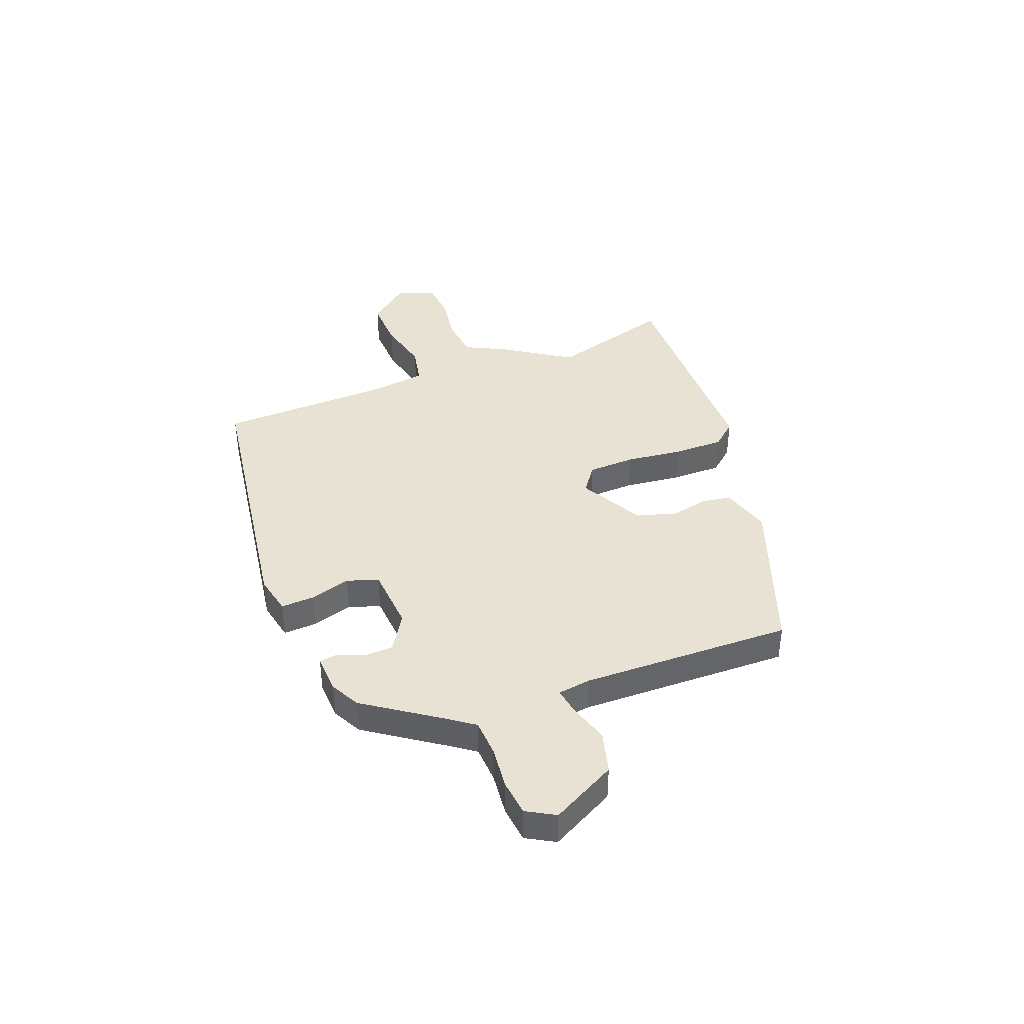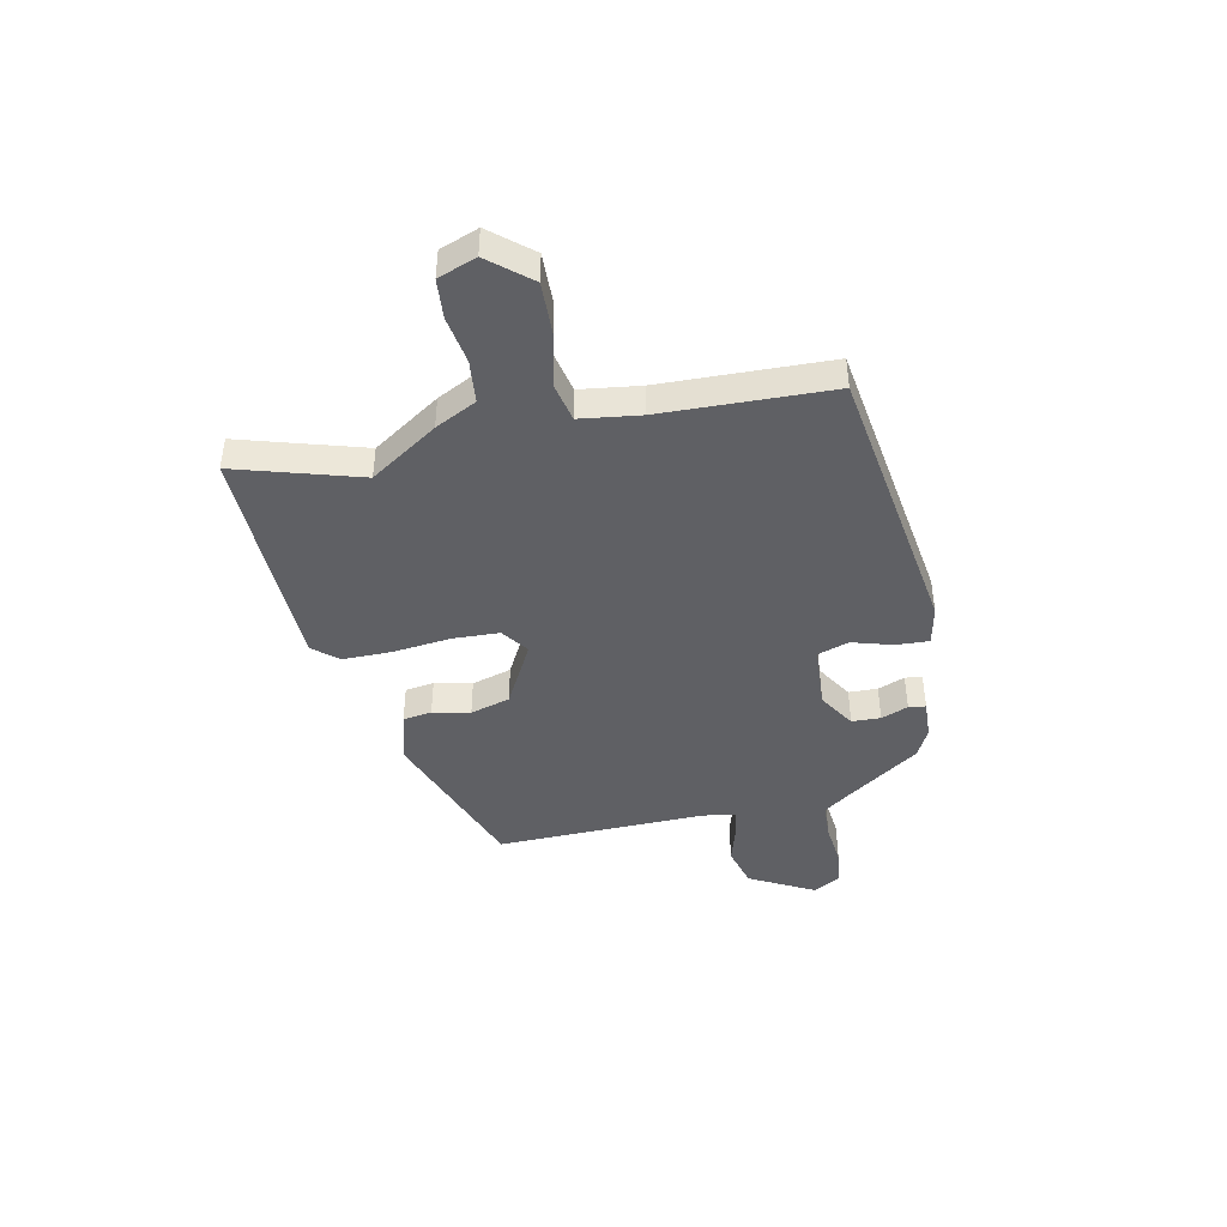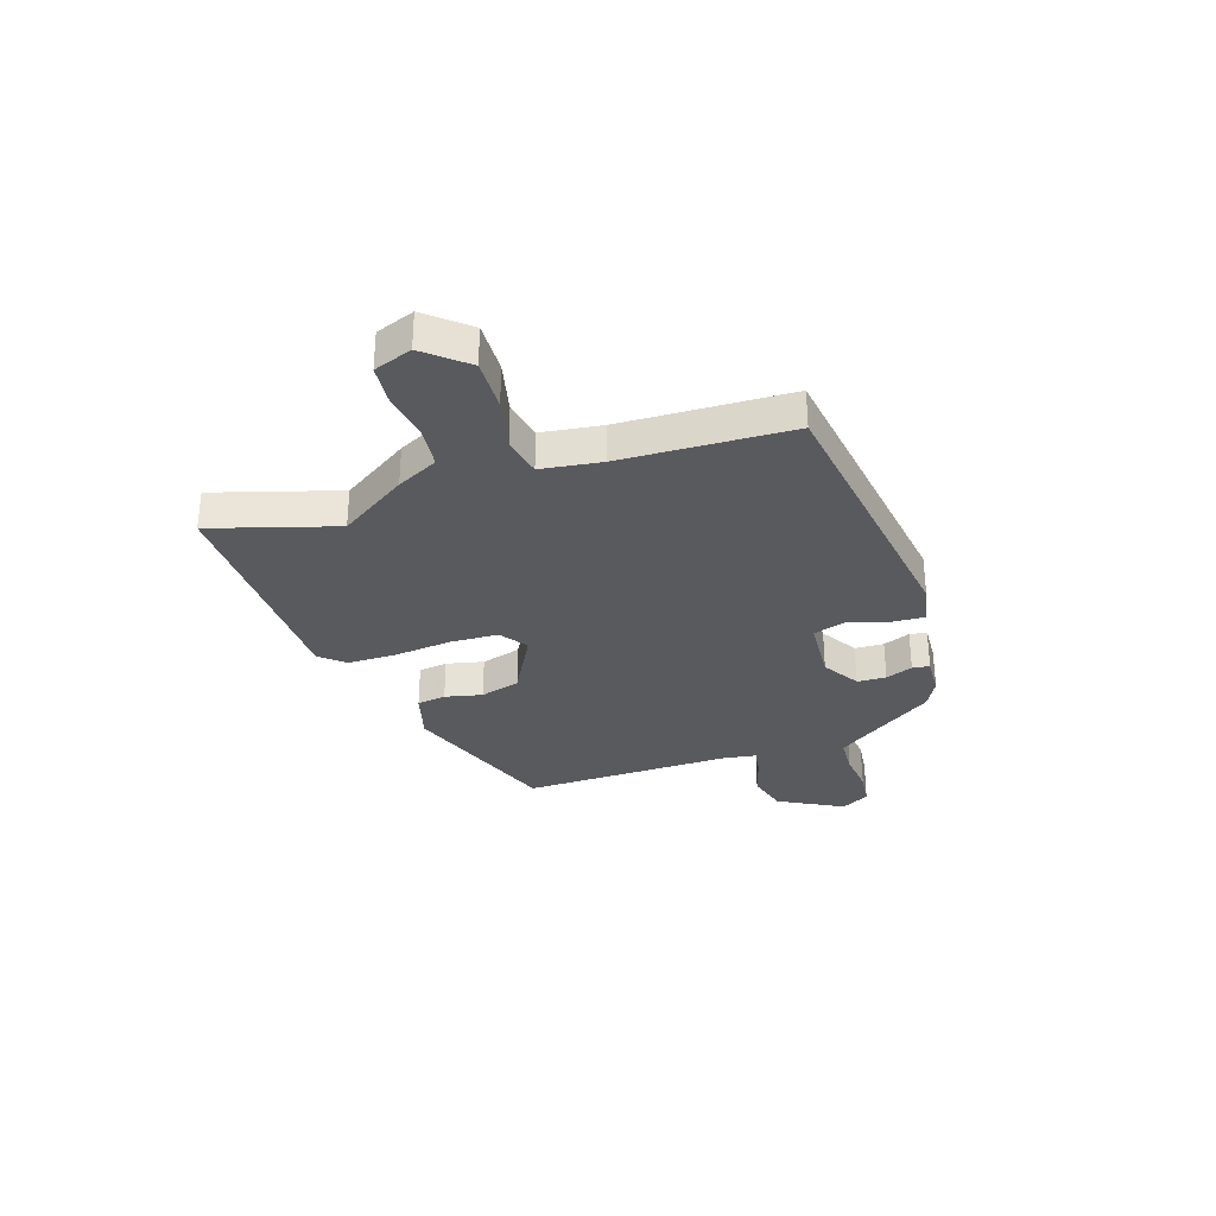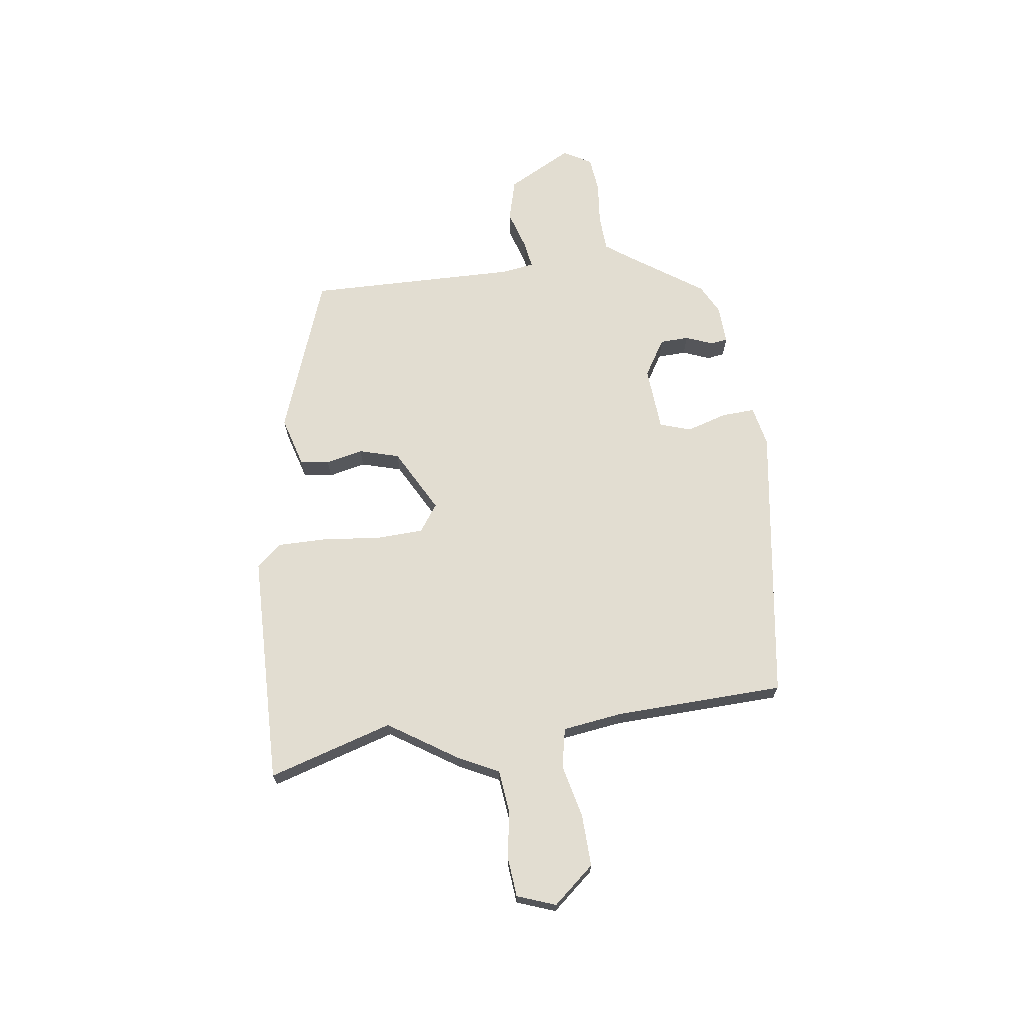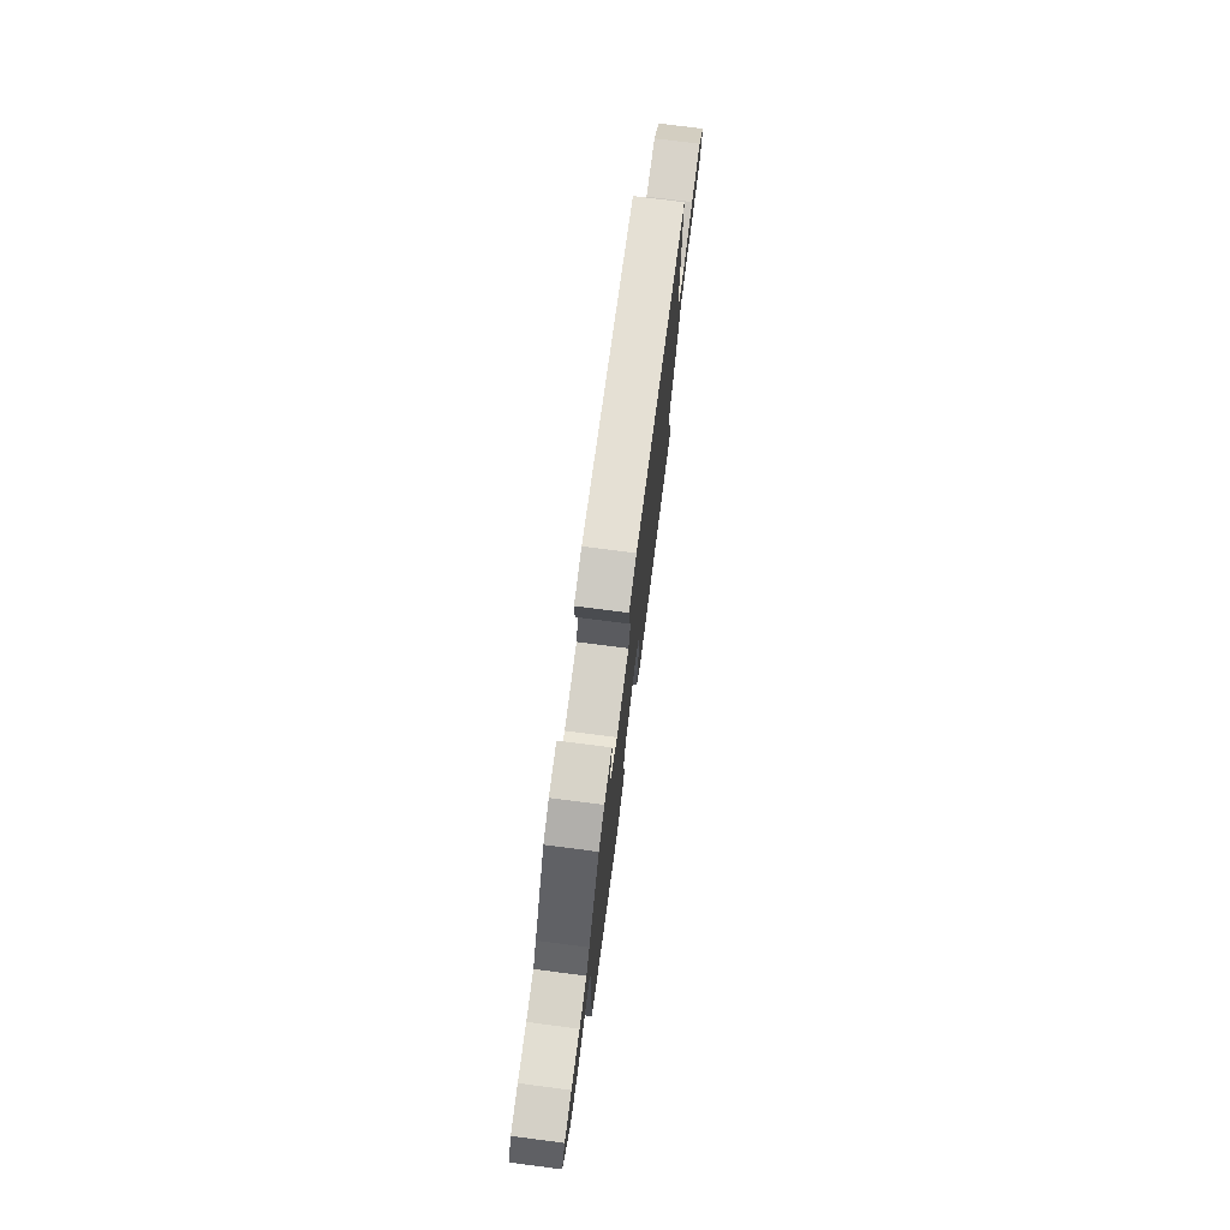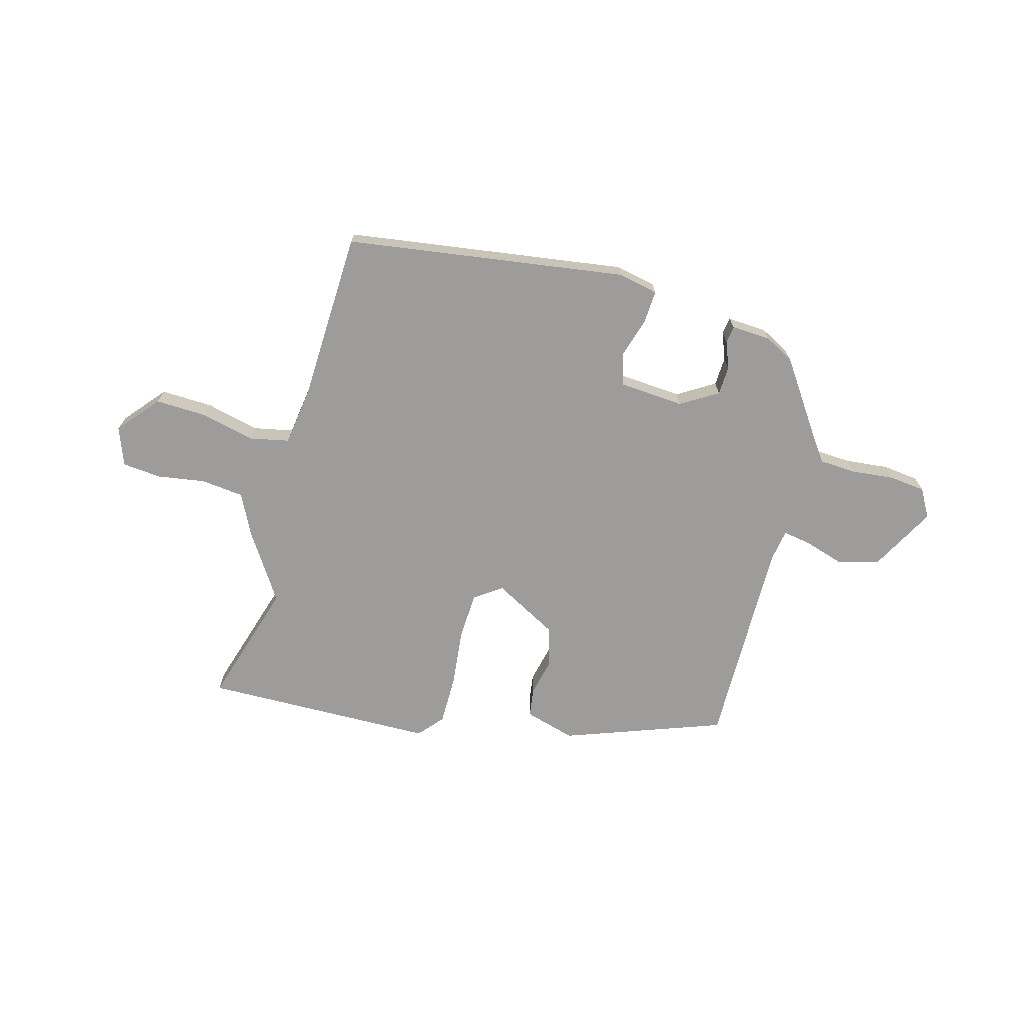
<metadata>
{"format":"obj","ext":"obj","renderer":"f3d","projection":"perspective","resolution":1024,"background":"white","views":[{"elev":39.8,"azim":67.8,"up":"+Y"},{"elev":-43.4,"azim":-79.2,"up":"+Y"},{"elev":-31.5,"azim":-73.0,"up":"+Y"},{"elev":68.4,"azim":-99.0,"up":"+Y"},{"elev":75.2,"azim":97.3,"up":"+Z"},{"elev":-70.3,"azim":-16.7,"up":"+Y"}]}
</metadata>
<code>
v -0.497 0.07 0.439
v 0.025 0.07 0.527
v 0.1 0.07 0.513
v 0.098 0.07 0.451
v 0.077 0.07 0.375
v 0.097 0.07 0.317
v 0.218 0.07 0.311
v 0.286 0.07 0.355
v 0.287 0.07 0.409
v 0.266 0.07 0.459
v 0.27 0.07 0.491
v 0.343 0.07 0.489
v 0.398 0.07 0.462
v 0.5 0.07 0.321
v 0.532 0.07 0.279
v 0.601 0.07 0.277
v 0.681 0.07 0.287
v 0.748 0.07 0.281
v 0.779 0.07 0.229
v 0.717 0.07 0.107
v 0.639 0.07 0.084
v 0.564 0.07 0.105
v 0.513 0.07 0.112
v 0.505 0.07 0.051
v 0.52 0.07 -0.342
v 0.225 0.07 -0.457
v 0.13 0.07 -0.432
v 0.121 0.07 -0.378
v 0.135 0.07 -0.308
v 0.112 0.07 -0.234
v -0.009 0.07 -0.172
v -0.059 0.07 -0.209
v -0.061 0.07 -0.297
v -0.047 0.07 -0.404
v -0.045 0.07 -0.497
v -0.084 0.07 -0.544
v -0.517 0.07 -0.562
v -0.452 0.07 -0.329
v -0.537 0.07 -0.205
v -0.577 0.07 -0.129
v -0.657 0.07 -0.122
v -0.746 0.07 -0.138
v -0.819 0.07 -0.133
v -0.847 0.07 -0.062
v -0.784 0.07 0.016
v -0.687 0.07 0.015
v -0.587 0.07 -0.006
v -0.514 0.07 0.011
v -0.501 0.07 0.123
v -0.497 0 0.439
v 0.025 0 0.527
v 0.1 0 0.513
v 0.098 0 0.451
v 0.077 0 0.375
v 0.097 0 0.317
v 0.218 0 0.311
v 0.286 0 0.355
v 0.287 0 0.409
v 0.266 0 0.459
v 0.27 0 0.491
v 0.343 0 0.489
v 0.398 0 0.462
v 0.5 0 0.321
v 0.532 0 0.279
v 0.601 0 0.277
v 0.681 0 0.287
v 0.748 0 0.281
v 0.779 0 0.229
v 0.717 0 0.107
v 0.639 0 0.084
v 0.564 0 0.105
v 0.513 0 0.112
v 0.505 0 0.051
v 0.52 0 -0.342
v 0.225 0 -0.457
v 0.13 0 -0.432
v 0.121 0 -0.378
v 0.135 0 -0.308
v 0.112 0 -0.234
v -0.009 0 -0.172
v -0.059 0 -0.209
v -0.061 0 -0.297
v -0.047 0 -0.404
v -0.045 0 -0.497
v -0.084 0 -0.544
v -0.517 0 -0.562
v -0.452 0 -0.329
v -0.537 0 -0.205
v -0.577 0 -0.129
v -0.657 0 -0.122
v -0.746 0 -0.138
v -0.819 0 -0.133
v -0.847 0 -0.062
v -0.784 0 0.016
v -0.687 0 0.015
v -0.587 0 -0.006
v -0.514 0 0.011
v -0.501 0 0.123
f 45 46 47
f 44 45 47
f 43 44 47
f 42 43 47
f 41 42 47
f 40 41 47 48
f 38 39 40 48
f 36 37 38
f 35 36 38
f 34 35 38
f 33 34 38
f 38 48 49
f 33 38 49
f 32 33 49
f 27 28 29
f 26 27 29
f 25 26 29
f 24 25 29
f 23 24 29 30
f 20 21 22
f 19 20 22
f 18 19 22
f 17 18 22
f 16 17 22
f 15 16 22 23
f 23 30 31
f 15 23 31
f 14 15 31
f 12 13 14
f 11 12 14
f 10 11 14
f 9 10 14
f 3 4 5
f 2 3 5
f 1 2 5
f 49 1 5
f 49 5 6
f 32 49 6 7
f 31 32 7 8
f 14 31 8
f 8 9 14
f 96 95 94
f 96 94 93
f 96 93 92
f 96 92 91
f 96 91 90
f 97 96 90 89
f 97 89 88 87
f 87 86 85
f 87 85 84
f 87 84 83
f 87 83 82
f 98 97 87
f 98 87 82
f 98 82 81
f 78 77 76
f 78 76 75
f 78 75 74
f 78 74 73
f 79 78 73 72
f 71 70 69
f 71 69 68
f 71 68 67
f 71 67 66
f 71 66 65
f 72 71 65 64
f 80 79 72
f 80 72 64
f 80 64 63
f 63 62 61
f 63 61 60
f 63 60 59
f 63 59 58
f 54 53 52
f 54 52 51
f 54 51 50
f 54 50 98
f 55 54 98
f 56 55 98 81
f 57 56 81 80
f 57 80 63
f 63 58 57
f 1 50 51 2
f 2 51 52 3
f 3 52 53 4
f 4 53 54 5
f 5 54 55 6
f 6 55 56 7
f 7 56 57 8
f 8 57 58 9
f 9 58 59 10
f 10 59 60 11
f 11 60 61 12
f 12 61 62 13
f 13 62 63 14
f 14 63 64 15
f 15 64 65 16
f 16 65 66 17
f 17 66 67 18
f 18 67 68 19
f 19 68 69 20
f 20 69 70 21
f 21 70 71 22
f 22 71 72 23
f 23 72 73 24
f 24 73 74 25
f 25 74 75 26
f 26 75 76 27
f 27 76 77 28
f 28 77 78 29
f 29 78 79 30
f 30 79 80 31
f 31 80 81 32
f 32 81 82 33
f 33 82 83 34
f 34 83 84 35
f 35 84 85 36
f 36 85 86 37
f 37 86 87 38
f 38 87 88 39
f 39 88 89 40
f 40 89 90 41
f 41 90 91 42
f 42 91 92 43
f 43 92 93 44
f 44 93 94 45
f 45 94 95 46
f 46 95 96 47
f 47 96 97 48
f 48 97 98 49
f 49 98 50 1

</code>
